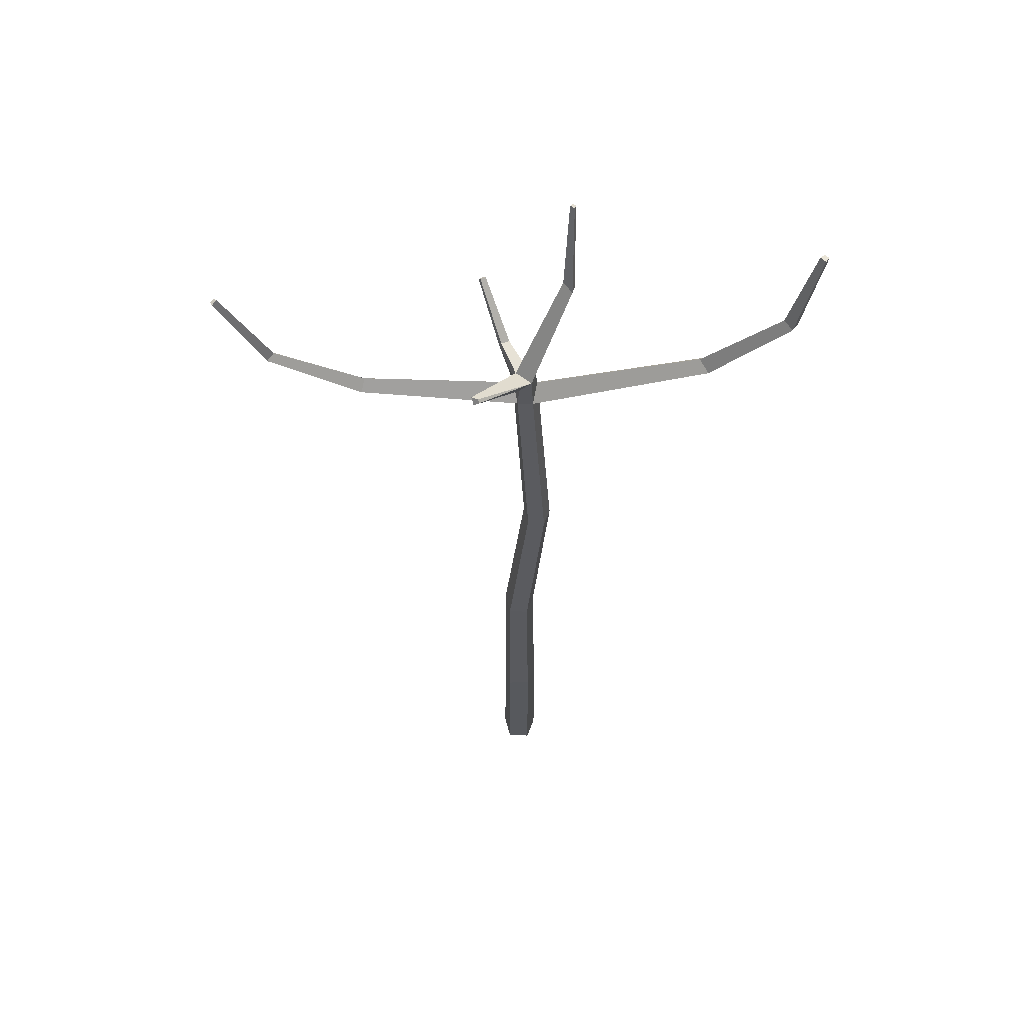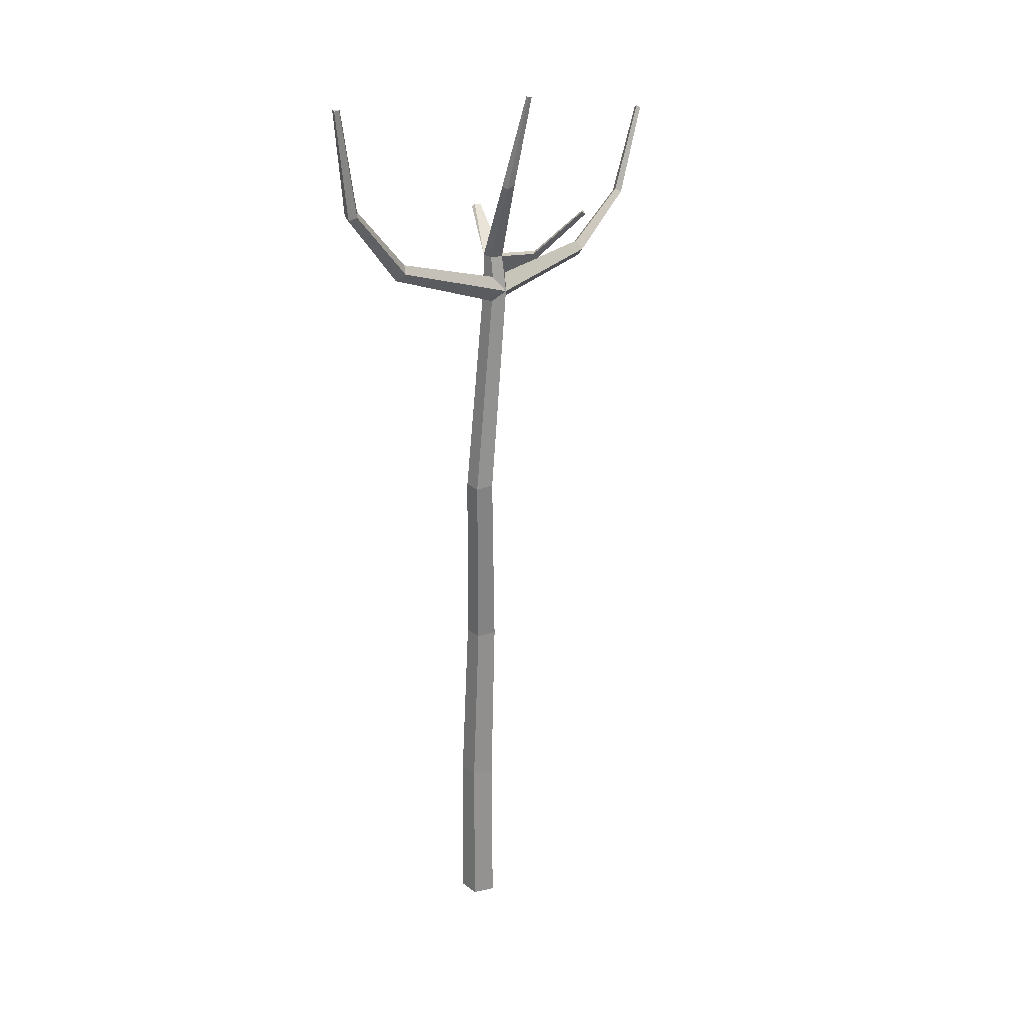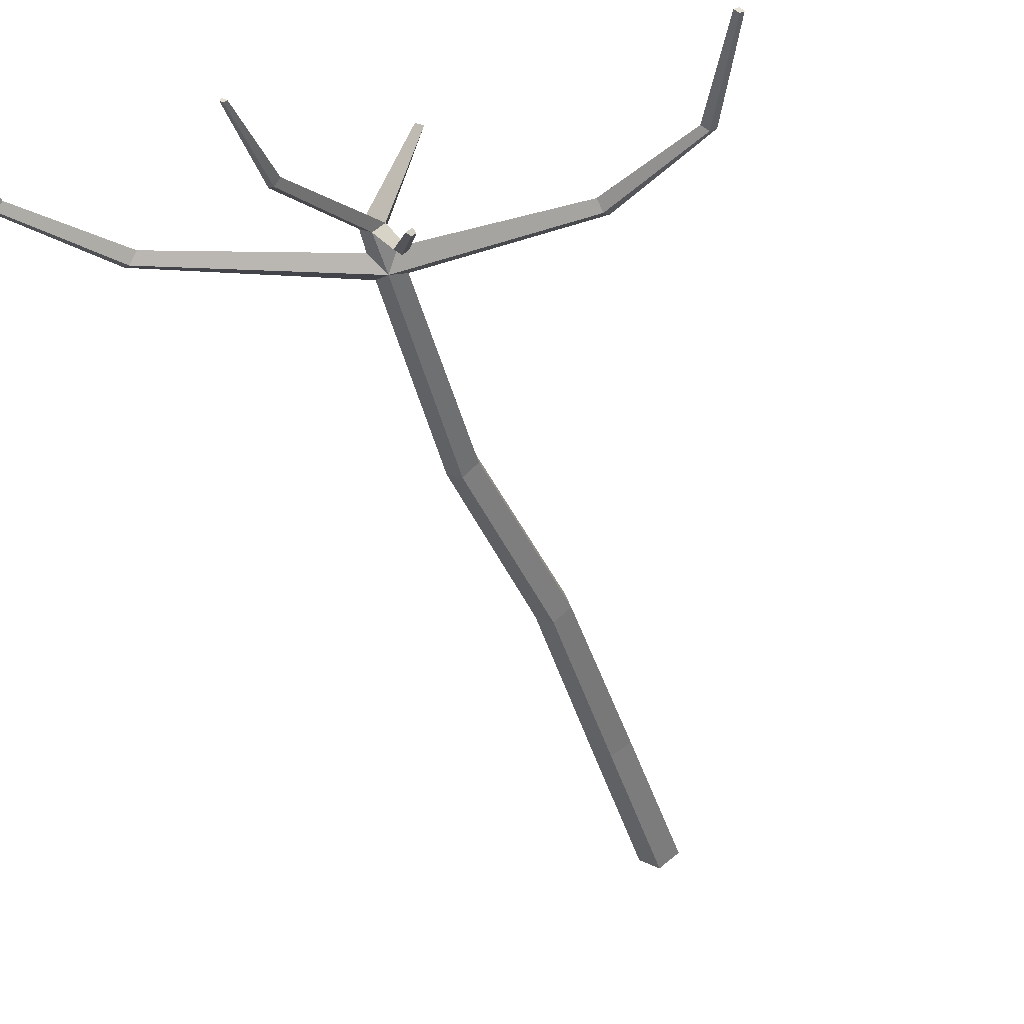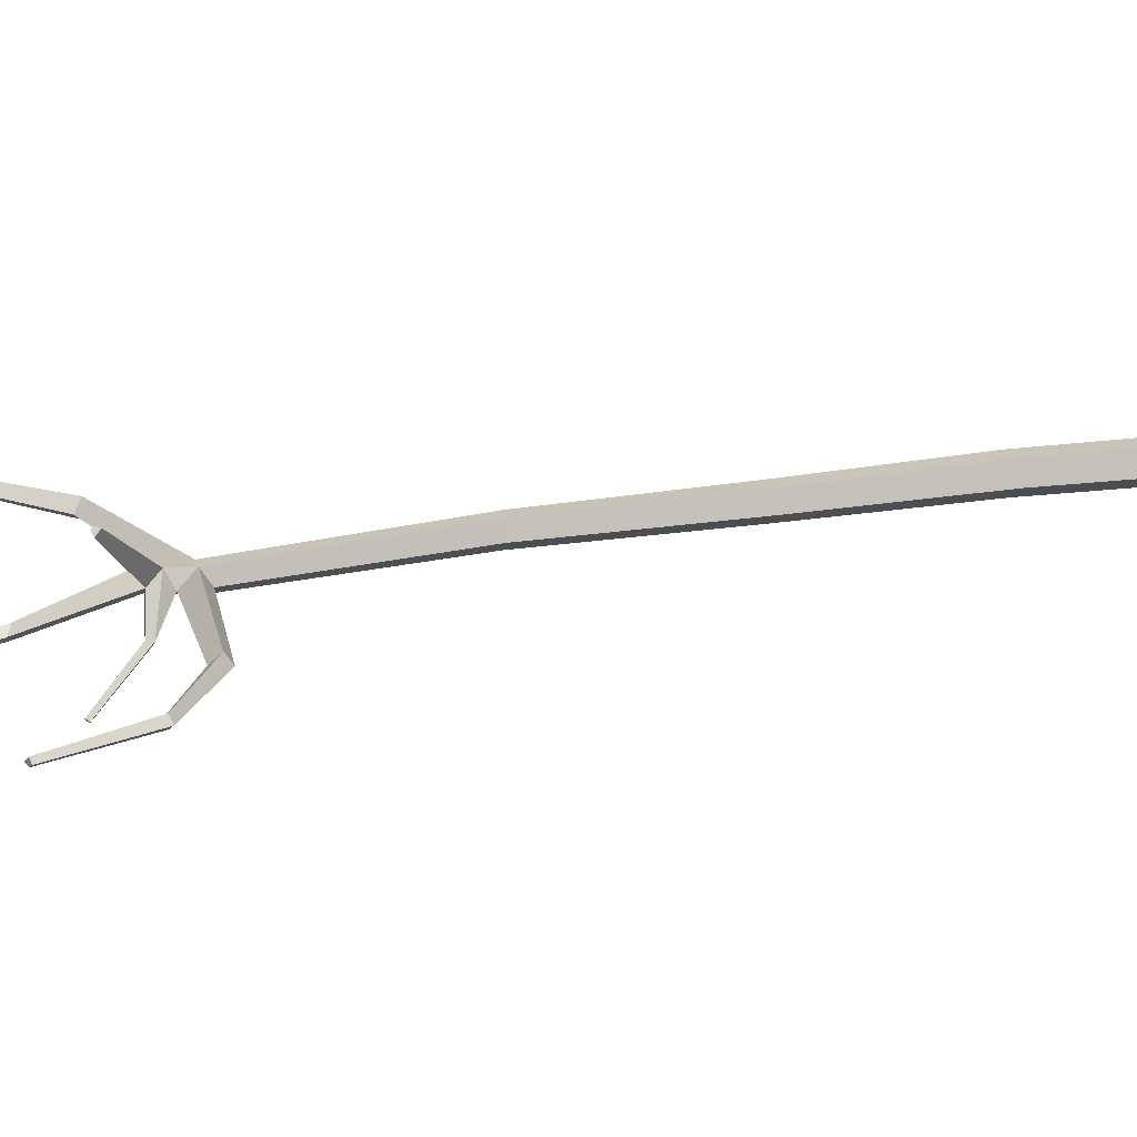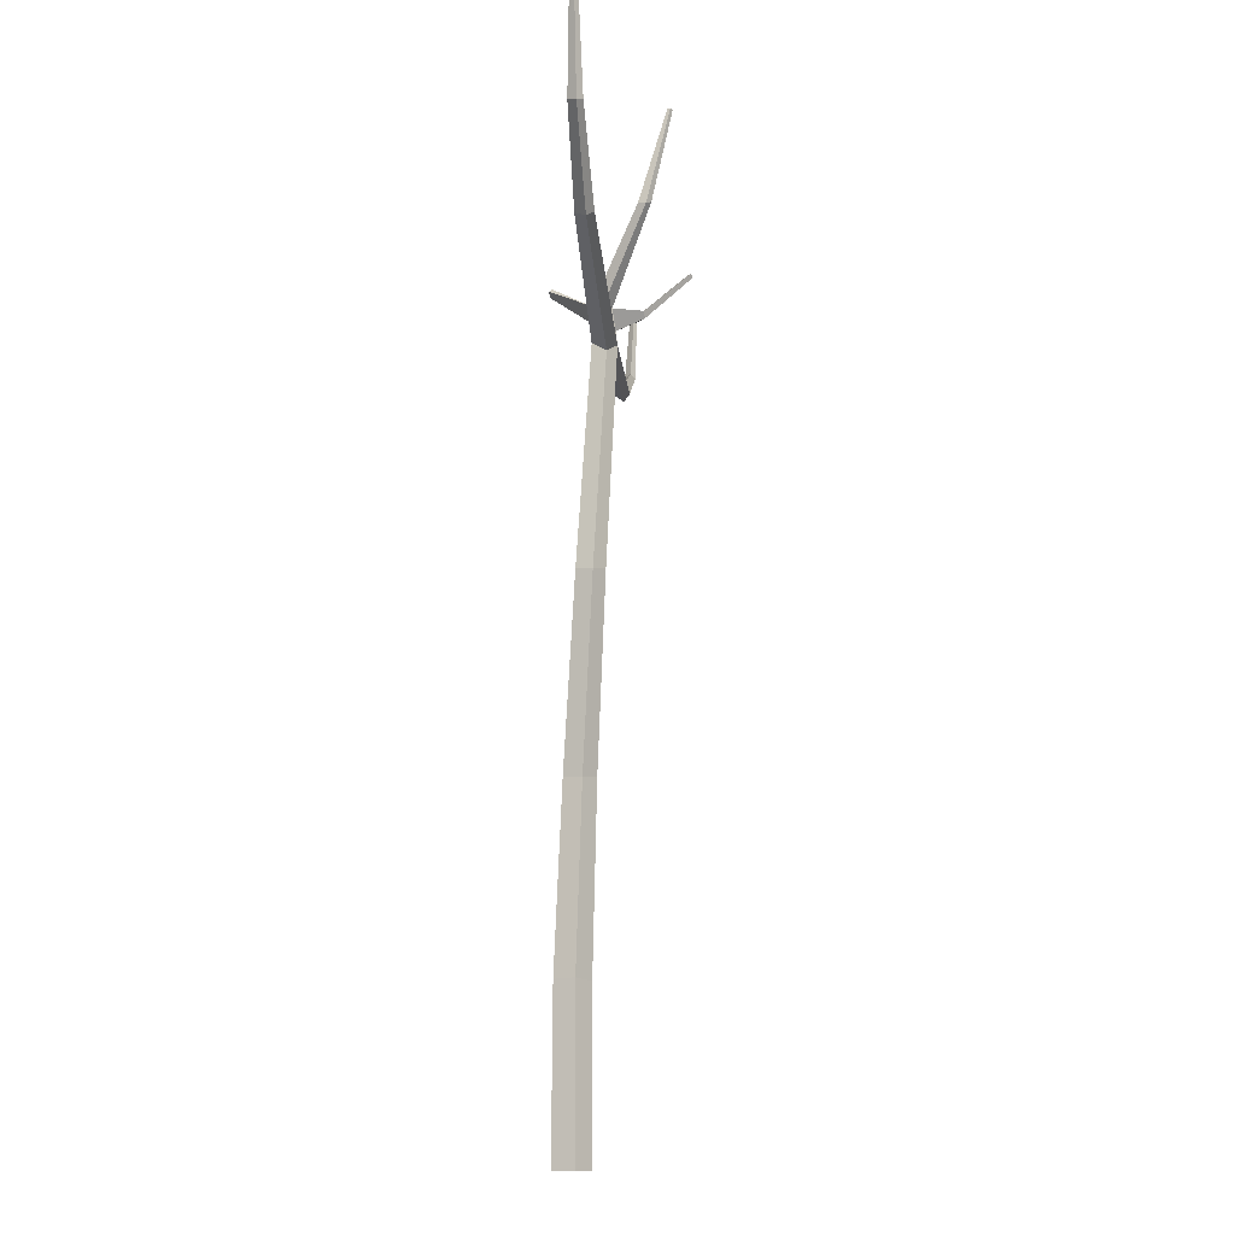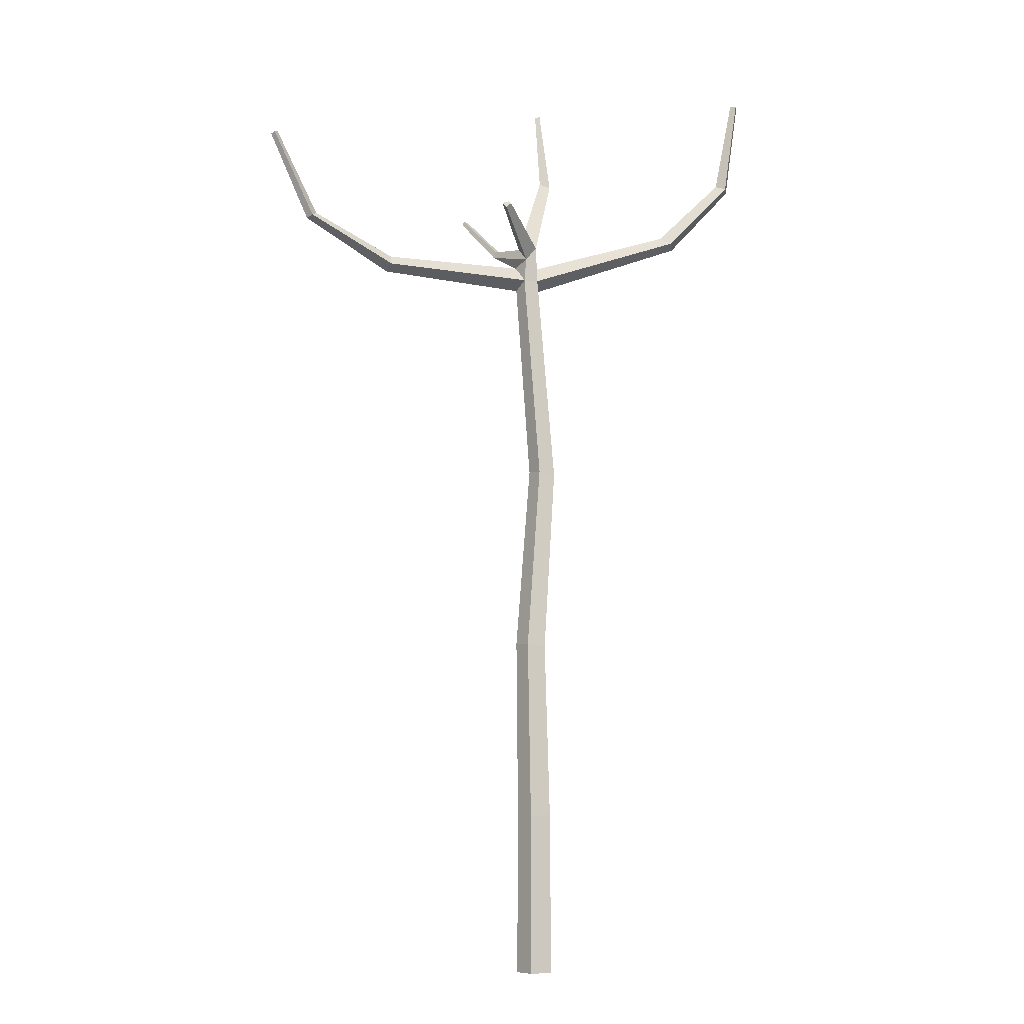
<metadata>
{"format":"obj","ext":"obj","renderer":"f3d","projection":"perspective","resolution":1024,"background":"white","views":[{"elev":60.6,"azim":2.9,"up":"+Y"},{"elev":23.5,"azim":123.4,"up":"+Y"},{"elev":-44.7,"azim":-163.1,"up":"+Z"},{"elev":20.2,"azim":-104.0,"up":"+Z"},{"elev":-13.1,"azim":96.3,"up":"+Y"},{"elev":-7.5,"azim":-20.9,"up":"+Y"}]}
</metadata>
<code>
g Acacia_Tree_NoLeaves_m_03
v 0 0 -0.1426
v -0.1356 0 -0.04405
v -0.08379 0 0.1153
v 0.08379 0 0.1153
v 0.1356 0 -0.04405
v -0.000633 1.202 -0.1367
v -0.1291 1.186 -0.04267
v -0.08 1.192 0.1095
v 0.07874 1.212 0.1095
v 0.1278 1.218 -0.04267
v -0.01169 2.541 -0.1655
v -0.1273 2.553 -0.08097
v -0.08314 2.548 0.05573
v 0.05975 2.533 0.05573
v 0.1039 2.529 -0.08097
v 0.1198 3.933 -0.2369
v 0.0175 3.952 -0.1613
v 0.05656 3.944 -0.03908
v 0.183 3.921 -0.03908
v 0.222 3.914 -0.1613
v 0.01825 5.538 -0.3038
v -0.06722 5.466 -0.2369
v -0.03591 5.537 -0.1305
v 0.07632 5.539 -0.1317
v 0.115 5.472 -0.239
v 0.01812 5.81 -0.2678
v -0.05362 5.809 -0.2145
v 0.3047 7.133 -0.7182
v 0.06438 5.811 -0.1307
v 0.09105 5.812 -0.2161
v 0.1005 5.661 -0.2377
v 1.302 5.99 -0.2972
v 1.311 5.984 -0.1674
v 1.353 5.946 -0.2482
v 1.246 6.038 -0.2462
v 1.831 6.525 -0.2887
v 1.84 6.522 -0.1886
v 1.878 6.502 -0.251
v 1.781 6.55 -0.2492
v 1.961 7.278 -0.268
v 1.966 7.278 -0.2131
v 1.99 7.275 -0.2474
v 1.931 7.28 -0.2463
v -0.0713 5.655 -0.2358
v -1.17 5.582 -0.263
v -1.189 5.526 -0.2178
v -1.172 5.576 -0.145
v -1.153 5.651 -0.2175
v -1.822 5.918 -0.2373
v -1.858 5.898 -0.206
v -1.826 5.916 -0.1563
v -1.781 5.946 -0.2064
v -2.11 6.582 -0.1999
v -2.138 6.563 -0.1676
v -2.159 6.551 -0.1996
v -2.136 6.564 -0.2198
v -0.0239 5.714 -0.126
v -0.3443 6.073 0.1756
v -0.2956 6.085 0.1979
v -0.2867 6.066 0.2177
v -0.3262 6.033 0.2158
v 0.3005 6.464 -0.5682
v 0.2599 6.488 -0.5333
v 0.3269 6.45 -0.4782
v 0.342 6.441 -0.5342
v 0.2854 7.13 -0.7037
v 0.3171 7.135 -0.681
v 0.3243 7.136 -0.7042
v -0.1131 5.83 -0.4735
v -0.1709 5.836 -0.4467
v -0.1442 5.786 -0.4785
v -0.1828 5.787 -0.4529
v -0.2978 6.165 -0.7885
v -0.3346 6.167 -0.7673
v -0.3235 6.144 -0.8016
v -0.3482 6.142 -0.7835
f 5 1 6 10
f 3 4 9 8
f 1 2 7 6
f 4 5 10 9
f 2 3 8 7
f 10 6 11 15
f 8 9 14 13
f 6 7 12 11
f 9 10 15 14
f 7 8 13 12
f 11 12 17 16
f 14 15 20 19
f 12 13 18 17
f 15 11 16 20
f 13 14 19 18
f 17 18 23 22
f 20 16 21 25
f 18 19 24 23
f 16 17 22 21
f 19 20 25 24
f 23 24 29 57
f 21 22 46 45
f 24 31 30 29
f 44 21 45 48
f 31 24 33 35
f 21 31 35 32
f 31 21 26 30
f 24 25 34 33
f 25 21 32 34
f 32 35 39 36
f 33 34 38 37
f 35 33 37 39
f 34 32 36 38
f 39 37 41 43
f 38 36 40 42
f 36 39 43 40
f 37 38 42 41
f 22 23 47 46
f 44 57 72 71
f 44 23 57
f 23 44 48 47
f 46 47 51 50
f 48 45 49 52
f 45 46 50 49
f 47 48 52 51
f 50 51 54 55
f 49 50 55 56
f 52 49 56 53
f 51 52 53 54
f 58 59 29 27
f 27 57 61 58
f 59 60 29
f 57 29 60 61
f 59 58 61 60
f 42 40 43 41
f 53 56 55 54
f 30 26 62 65
f 29 30 65 64
f 26 27 63 62
f 64 63 27 29
f 63 64 67 66
f 64 65 68 67
f 65 62 28 68
f 62 63 66 28
f 68 28 66 67
f 21 44 26
f 27 26 69 70
f 57 27 70 72
f 26 44 71 69
f 69 71 75 73
f 71 72 76 75
f 72 70 74 76
f 70 69 73 74
f 74 73 75 76

</code>
